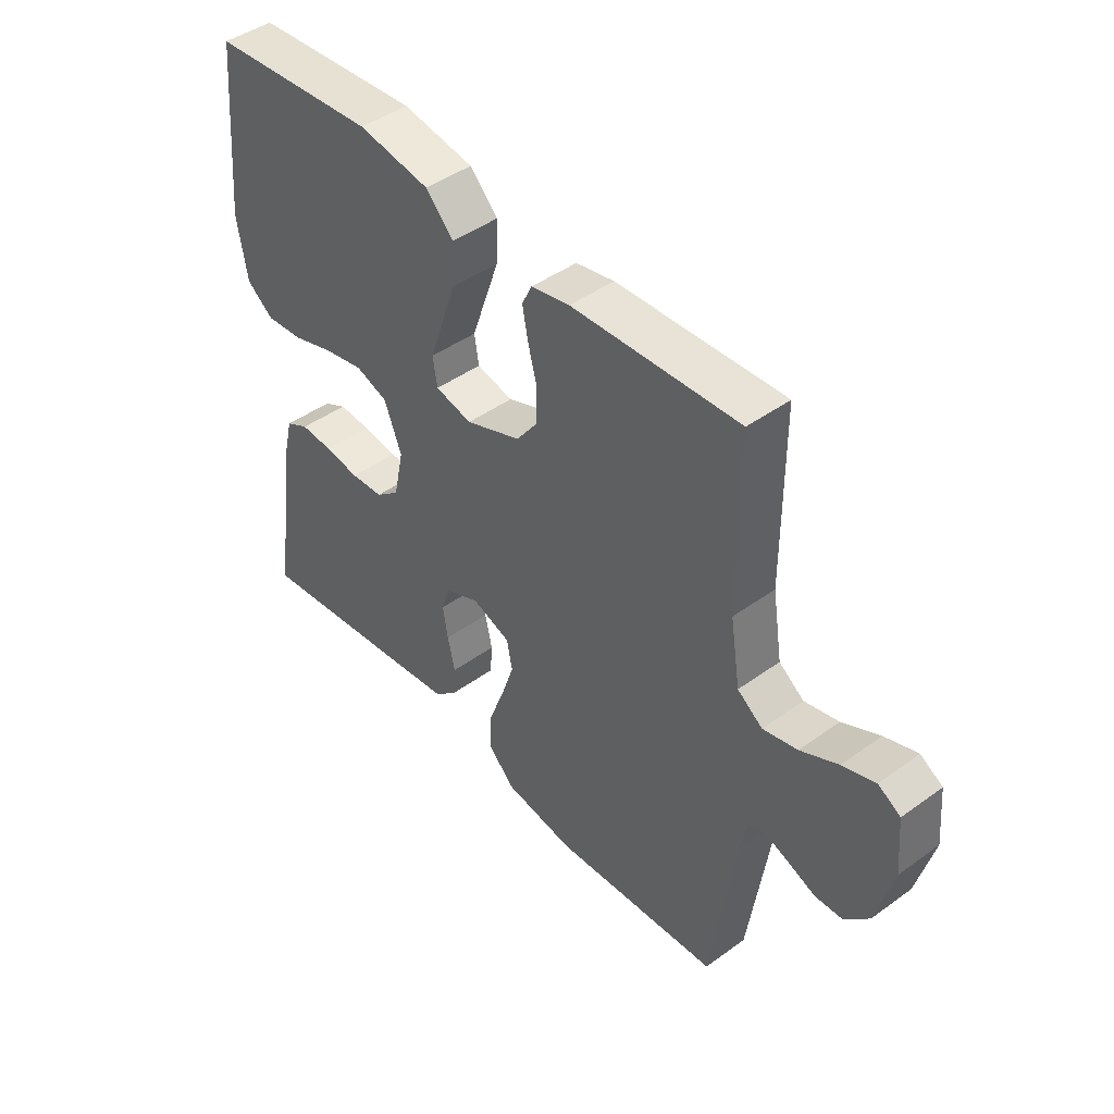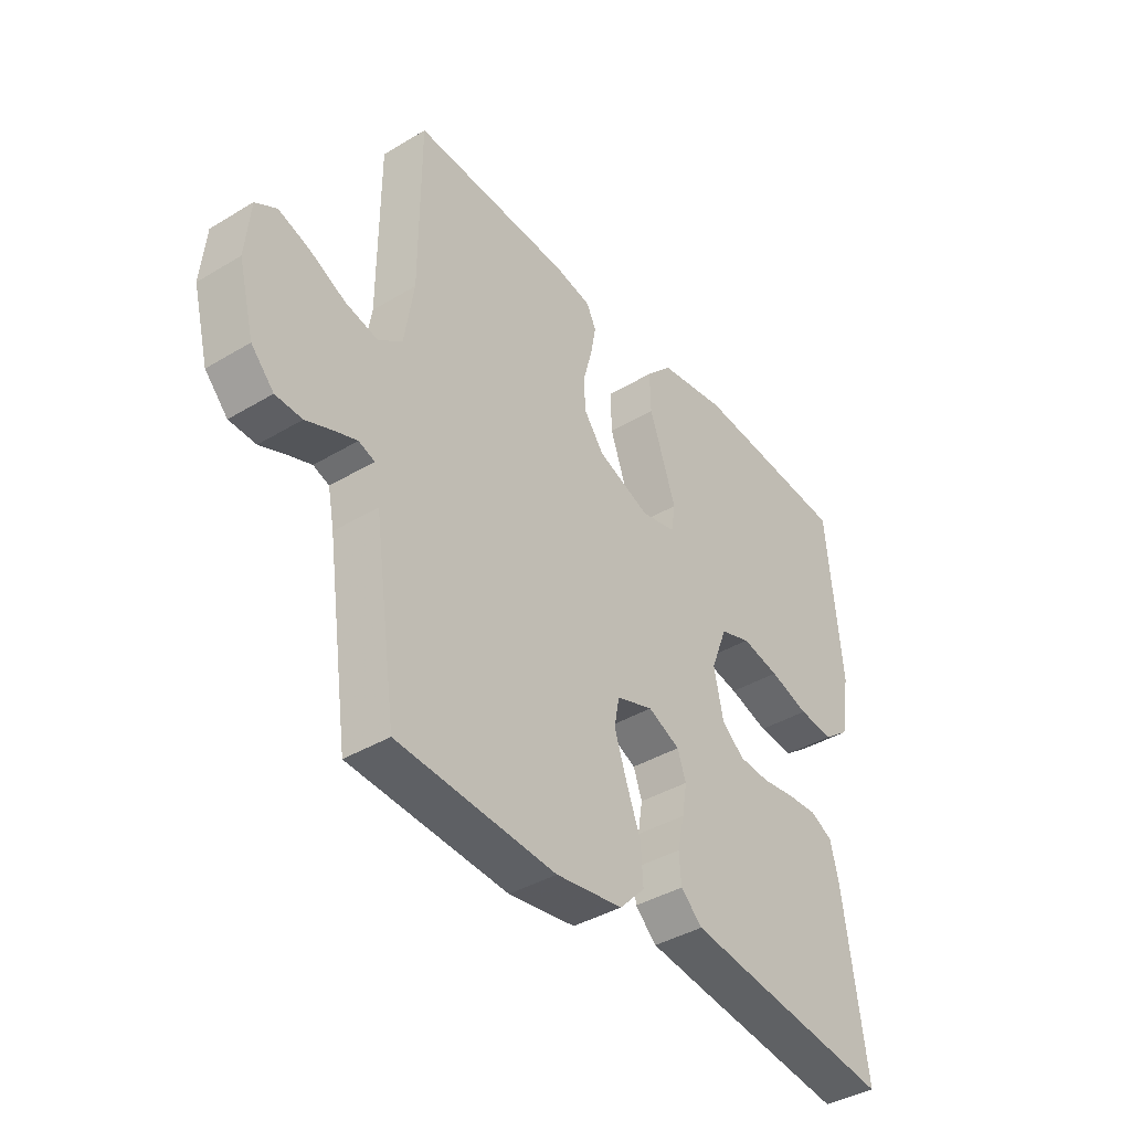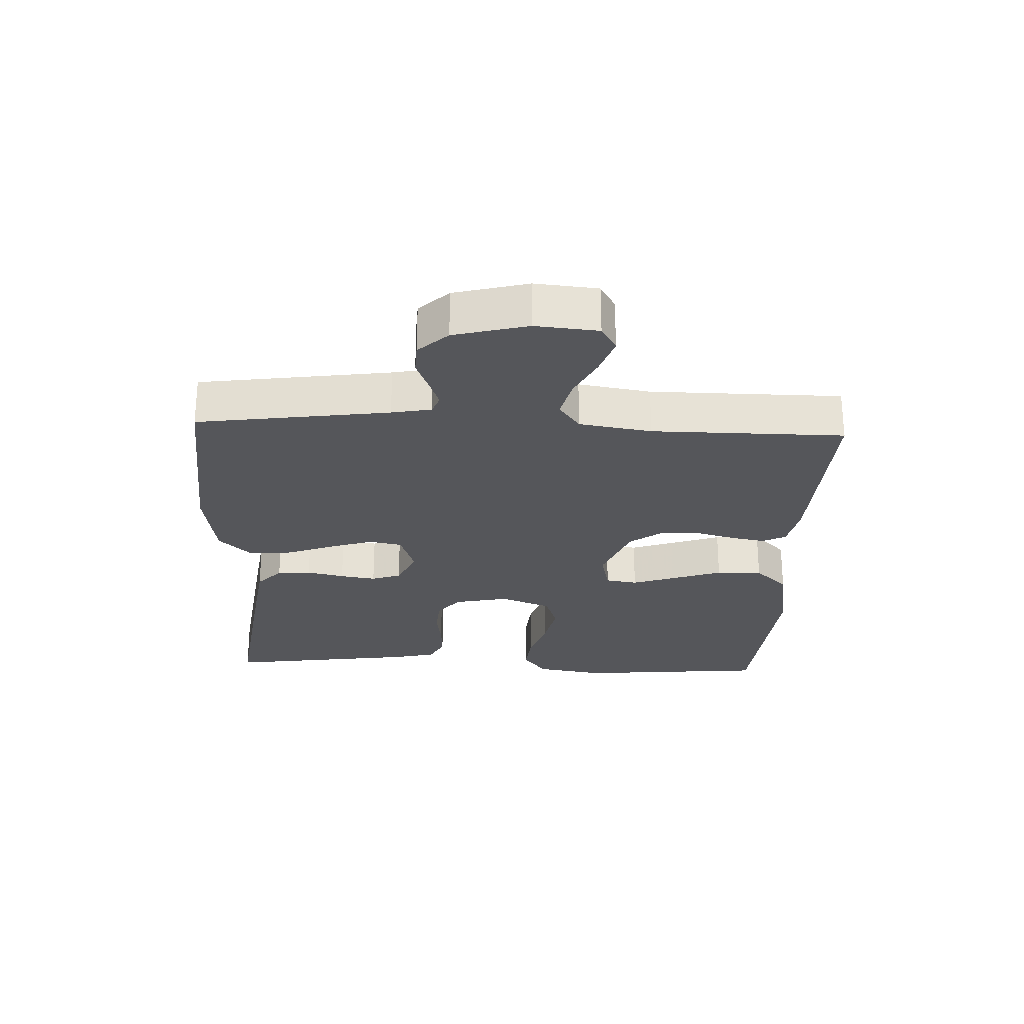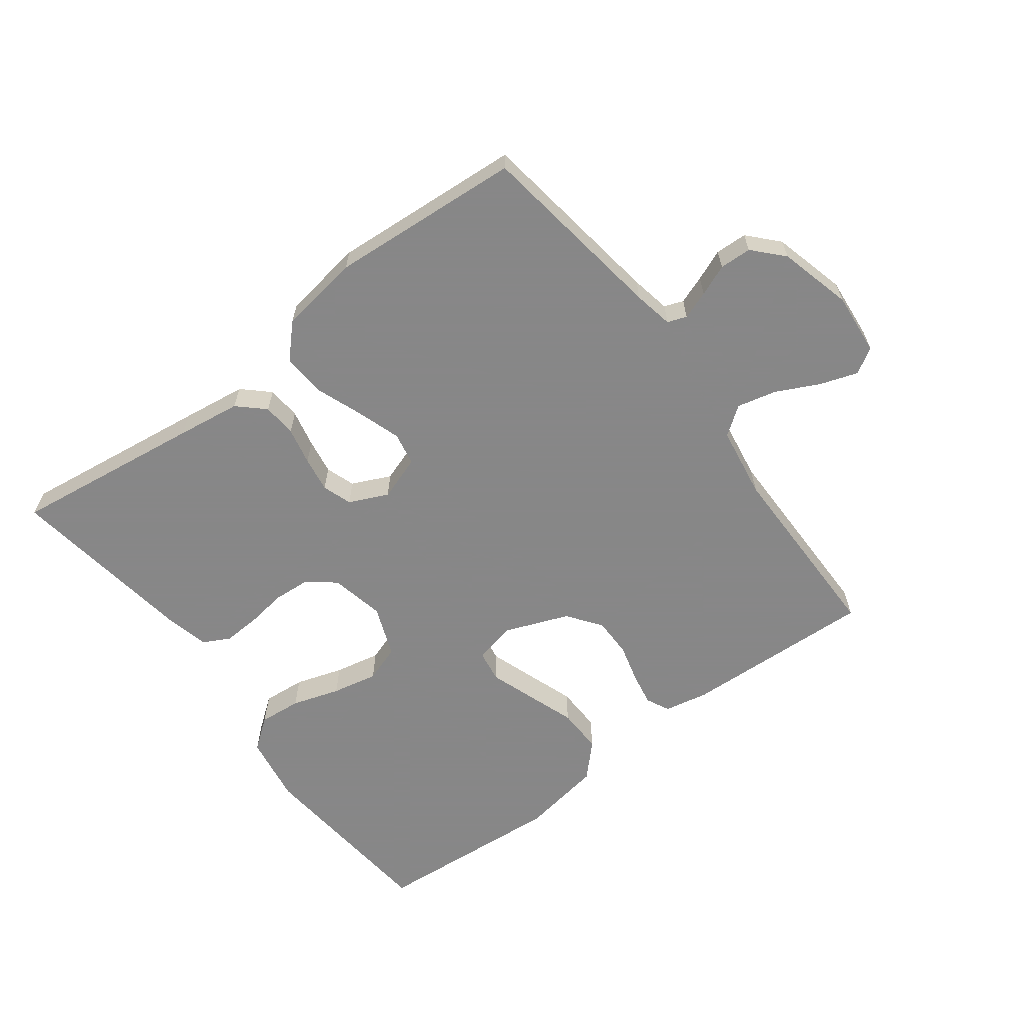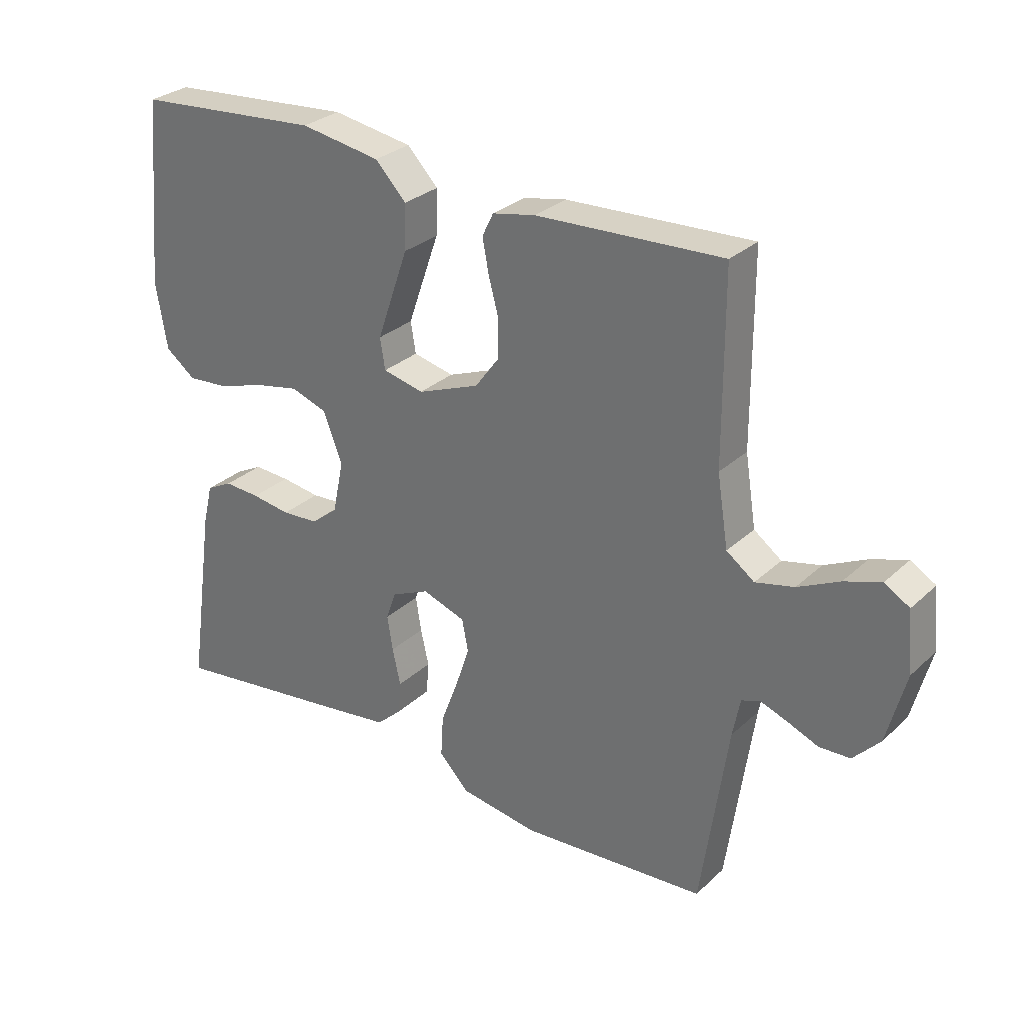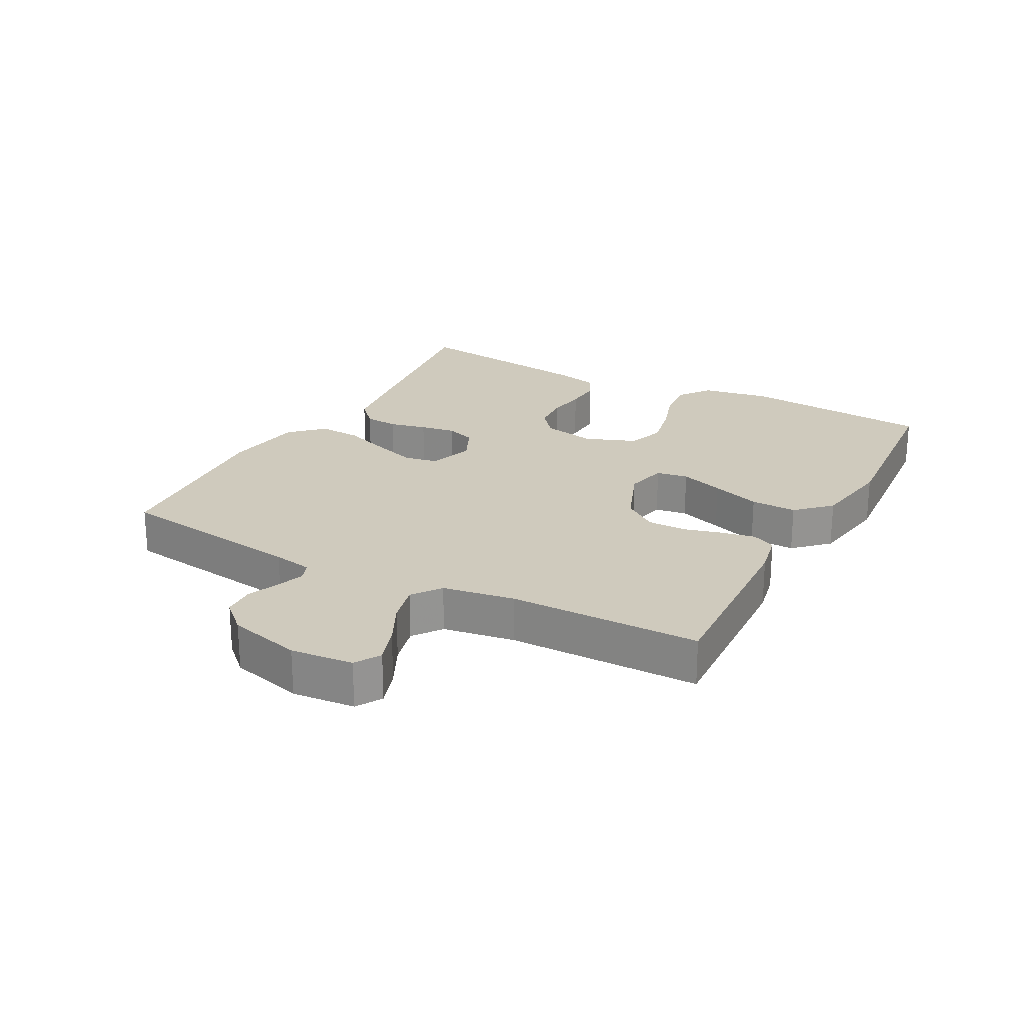
<metadata>
{"format":"obj","ext":"obj","renderer":"f3d","projection":"perspective","resolution":1024,"background":"white","views":[{"elev":44.7,"azim":-130.1,"up":"+Z"},{"elev":-39.7,"azim":-53.3,"up":"+Z"},{"elev":-26.0,"azim":-92.5,"up":"+Y"},{"elev":-62.6,"azim":-143.0,"up":"+Y"},{"elev":29.3,"azim":-143.1,"up":"+Z"},{"elev":23.1,"azim":-61.8,"up":"+Y"}]}
</metadata>
<code>
v -0.5 0.07 0.5
v -0.2 0.07 0.486
v -0.131 0.07 0.472
v -0.113 0.07 0.435
v -0.123 0.07 0.382
v -0.139 0.07 0.322
v -0.139 0.07 0.26
v -0.1 0.07 0.207
v 0 0.07 0.168
v 0.066 0.07 0.183
v 0.074 0.07 0.233
v 0.05 0.07 0.302
v 0.023 0.07 0.379
v 0.021 0.07 0.451
v 0.071 0.07 0.503
v 0.2 0.07 0.524
v 0.5 0.07 0.5
v 0.528 0.07 0.2
v 0.51 0.07 0.092
v 0.461 0.07 0.055
v 0.394 0.07 0.061
v 0.319 0.07 0.085
v 0.247 0.07 0.1
v 0.189 0.07 0.08
v 0.158 0.07 0
v 0.176 0.07 -0.085
v 0.219 0.07 -0.12
v 0.278 0.07 -0.124
v 0.341 0.07 -0.115
v 0.399 0.07 -0.112
v 0.441 0.07 -0.134
v 0.457 0.07 -0.2
v 0.5 0.07 -0.5
v 0.2 0.07 -0.46
v 0.1 0.07 -0.446
v 0.059 0.07 -0.408
v 0.055 0.07 -0.355
v 0.068 0.07 -0.296
v 0.077 0.07 -0.24
v 0.061 0.07 -0.194
v 0 0.07 -0.166
v -0.07 0.07 -0.19
v -0.08 0.07 -0.242
v -0.057 0.07 -0.311
v -0.029 0.07 -0.386
v -0.025 0.07 -0.453
v -0.073 0.07 -0.503
v -0.2 0.07 -0.522
v -0.5 0.07 -0.5
v -0.543 0.07 -0.2
v -0.555 0.07 -0.138
v -0.585 0.07 -0.127
v -0.629 0.07 -0.143
v -0.678 0.07 -0.163
v -0.728 0.07 -0.161
v -0.771 0.07 -0.115
v -0.801 0.07 0
v -0.792 0.07 0.098
v -0.752 0.07 0.122
v -0.693 0.07 0.102
v -0.626 0.07 0.069
v -0.564 0.07 0.054
v -0.519 0.07 0.087
v -0.501 0.07 0.2
v -0.5 0 0.5
v -0.2 0 0.486
v -0.131 0 0.472
v -0.113 0 0.435
v -0.123 0 0.382
v -0.139 0 0.322
v -0.139 0 0.26
v -0.1 0 0.207
v 0 0 0.168
v 0.066 0 0.183
v 0.074 0 0.233
v 0.05 0 0.302
v 0.023 0 0.379
v 0.021 0 0.451
v 0.071 0 0.503
v 0.2 0 0.524
v 0.5 0 0.5
v 0.528 0 0.2
v 0.51 0 0.092
v 0.461 0 0.055
v 0.394 0 0.061
v 0.319 0 0.085
v 0.247 0 0.1
v 0.189 0 0.08
v 0.158 0 0
v 0.176 0 -0.085
v 0.219 0 -0.12
v 0.278 0 -0.124
v 0.341 0 -0.115
v 0.399 0 -0.112
v 0.441 0 -0.134
v 0.457 0 -0.2
v 0.5 0 -0.5
v 0.2 0 -0.46
v 0.1 0 -0.446
v 0.059 0 -0.408
v 0.055 0 -0.355
v 0.068 0 -0.296
v 0.077 0 -0.24
v 0.061 0 -0.194
v 0 0 -0.166
v -0.07 0 -0.19
v -0.08 0 -0.242
v -0.057 0 -0.311
v -0.029 0 -0.386
v -0.025 0 -0.453
v -0.073 0 -0.503
v -0.2 0 -0.522
v -0.5 0 -0.5
v -0.543 0 -0.2
v -0.555 0 -0.138
v -0.585 0 -0.127
v -0.629 0 -0.143
v -0.678 0 -0.163
v -0.728 0 -0.161
v -0.771 0 -0.115
v -0.801 0 0
v -0.792 0 0.098
v -0.752 0 0.122
v -0.693 0 0.102
v -0.626 0 0.069
v -0.564 0 0.054
v -0.519 0 0.087
v -0.501 0 0.2
f 58 59 60 61
f 58 61 62
f 57 58 62
f 56 57 62
f 53 54 55 56
f 52 53 56 62
f 51 52 62 63
f 47 48 49 50
f 47 50 51 63
f 44 45 46 47
f 43 44 47 63
f 35 36 37 38
f 35 38 39
f 34 35 39
f 33 34 39 40
f 31 32 33 40
f 28 29 30 31
f 19 20 21 22
f 19 22 23
f 18 19 23
f 17 18 23 24
f 15 16 17 24
f 12 13 14 15
f 11 12 15 24
f 3 4 5 6
f 1 2 3 6
f 64 1 6 7
f 42 43 63 64
f 41 42 64 7
f 28 31 40 41
f 27 28 41
f 26 27 41
f 25 26 41
f 10 11 24 25
f 9 10 25 41
f 8 9 41
f 7 8 41
f 125 124 123 122
f 126 125 122
f 126 122 121
f 126 121 120
f 120 119 118 117
f 126 120 117 116
f 127 126 116 115
f 114 113 112 111
f 127 115 114 111
f 111 110 109 108
f 127 111 108 107
f 102 101 100 99
f 103 102 99
f 103 99 98
f 104 103 98 97
f 104 97 96 95
f 95 94 93 92
f 86 85 84 83
f 87 86 83
f 87 83 82
f 88 87 82 81
f 88 81 80 79
f 79 78 77 76
f 88 79 76 75
f 70 69 68 67
f 70 67 66 65
f 71 70 65 128
f 128 127 107 106
f 71 128 106 105
f 105 104 95 92
f 105 92 91
f 105 91 90
f 105 90 89
f 89 88 75 74
f 105 89 74 73
f 105 73 72
f 105 72 71
f 1 65 66 2
f 2 66 67 3
f 3 67 68 4
f 4 68 69 5
f 5 69 70 6
f 6 70 71 7
f 7 71 72 8
f 8 72 73 9
f 9 73 74 10
f 10 74 75 11
f 11 75 76 12
f 12 76 77 13
f 13 77 78 14
f 14 78 79 15
f 15 79 80 16
f 16 80 81 17
f 17 81 82 18
f 18 82 83 19
f 19 83 84 20
f 20 84 85 21
f 21 85 86 22
f 22 86 87 23
f 23 87 88 24
f 24 88 89 25
f 25 89 90 26
f 26 90 91 27
f 27 91 92 28
f 28 92 93 29
f 29 93 94 30
f 30 94 95 31
f 31 95 96 32
f 32 96 97 33
f 33 97 98 34
f 34 98 99 35
f 35 99 100 36
f 36 100 101 37
f 37 101 102 38
f 38 102 103 39
f 39 103 104 40
f 40 104 105 41
f 41 105 106 42
f 42 106 107 43
f 43 107 108 44
f 44 108 109 45
f 45 109 110 46
f 46 110 111 47
f 47 111 112 48
f 48 112 113 49
f 49 113 114 50
f 50 114 115 51
f 51 115 116 52
f 52 116 117 53
f 53 117 118 54
f 54 118 119 55
f 55 119 120 56
f 56 120 121 57
f 57 121 122 58
f 58 122 123 59
f 59 123 124 60
f 60 124 125 61
f 61 125 126 62
f 62 126 127 63
f 63 127 128 64
f 64 128 65 1

</code>
